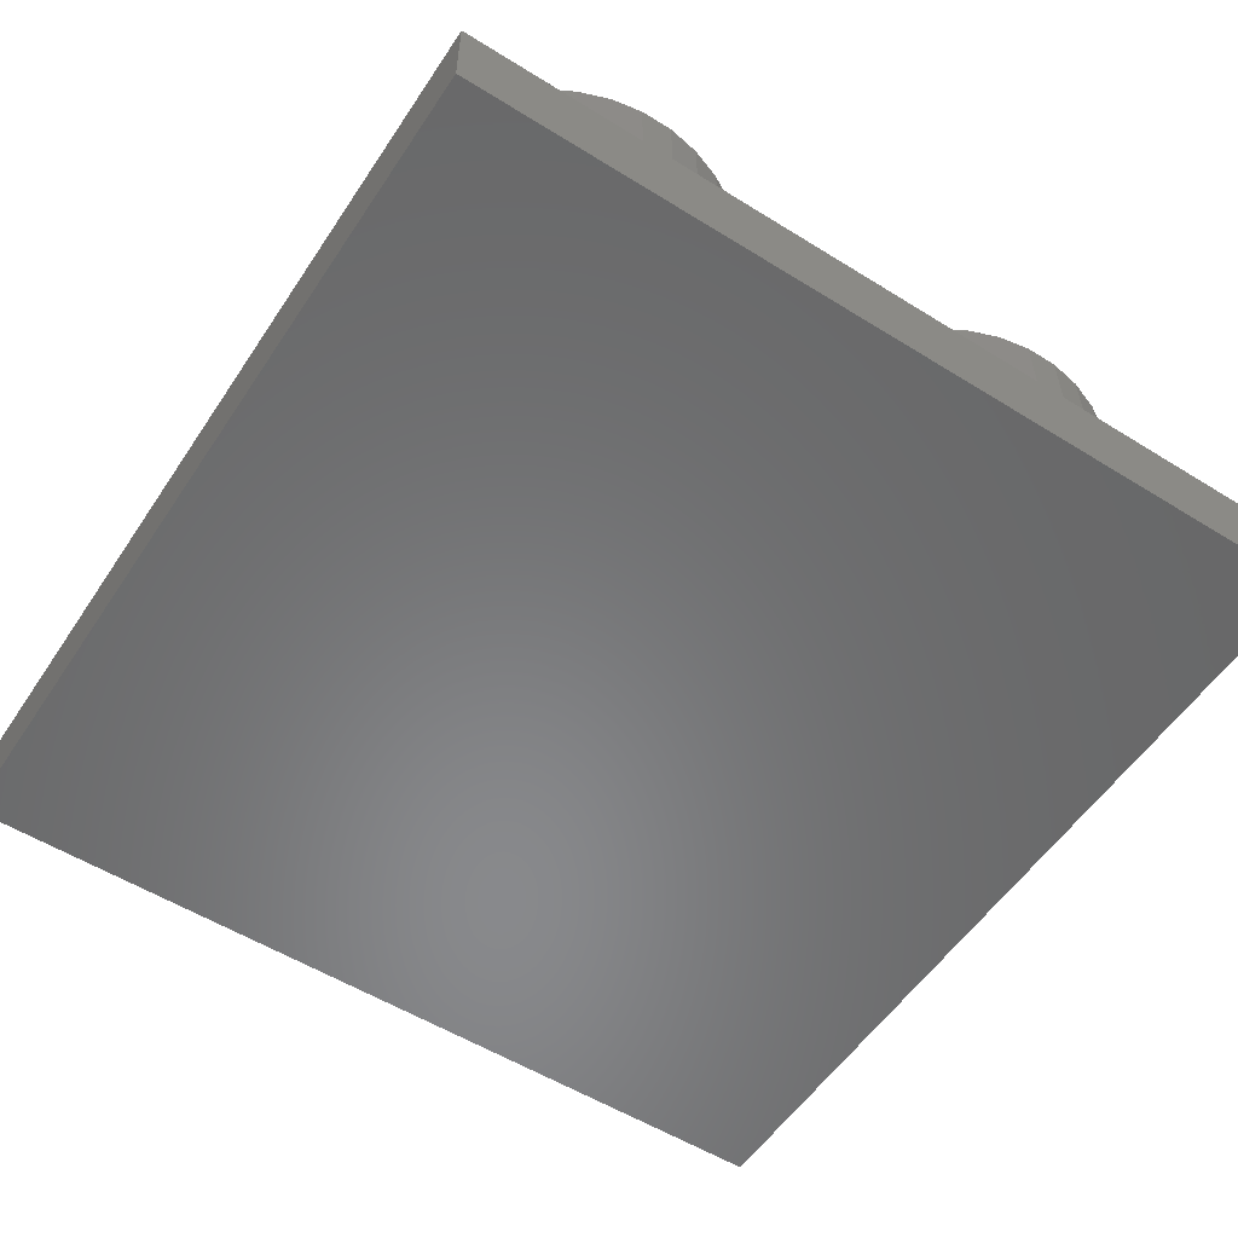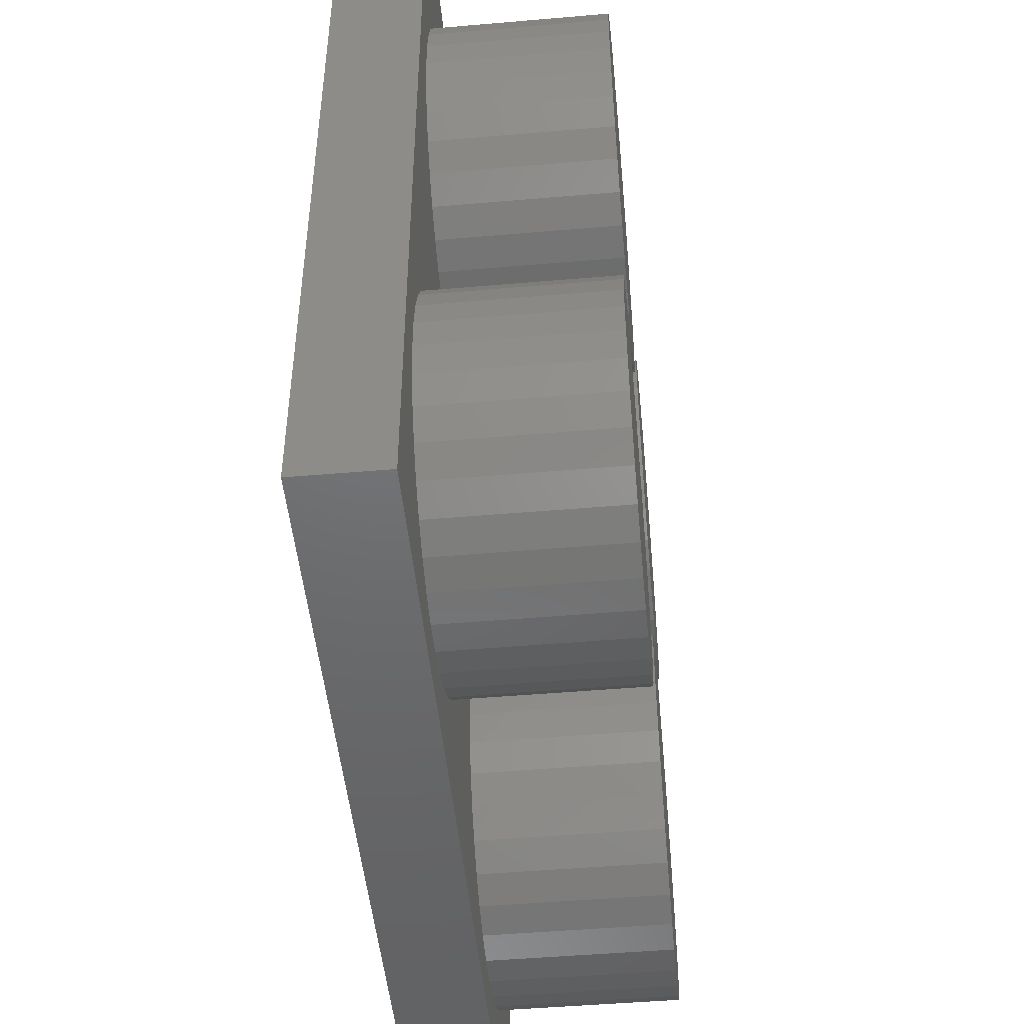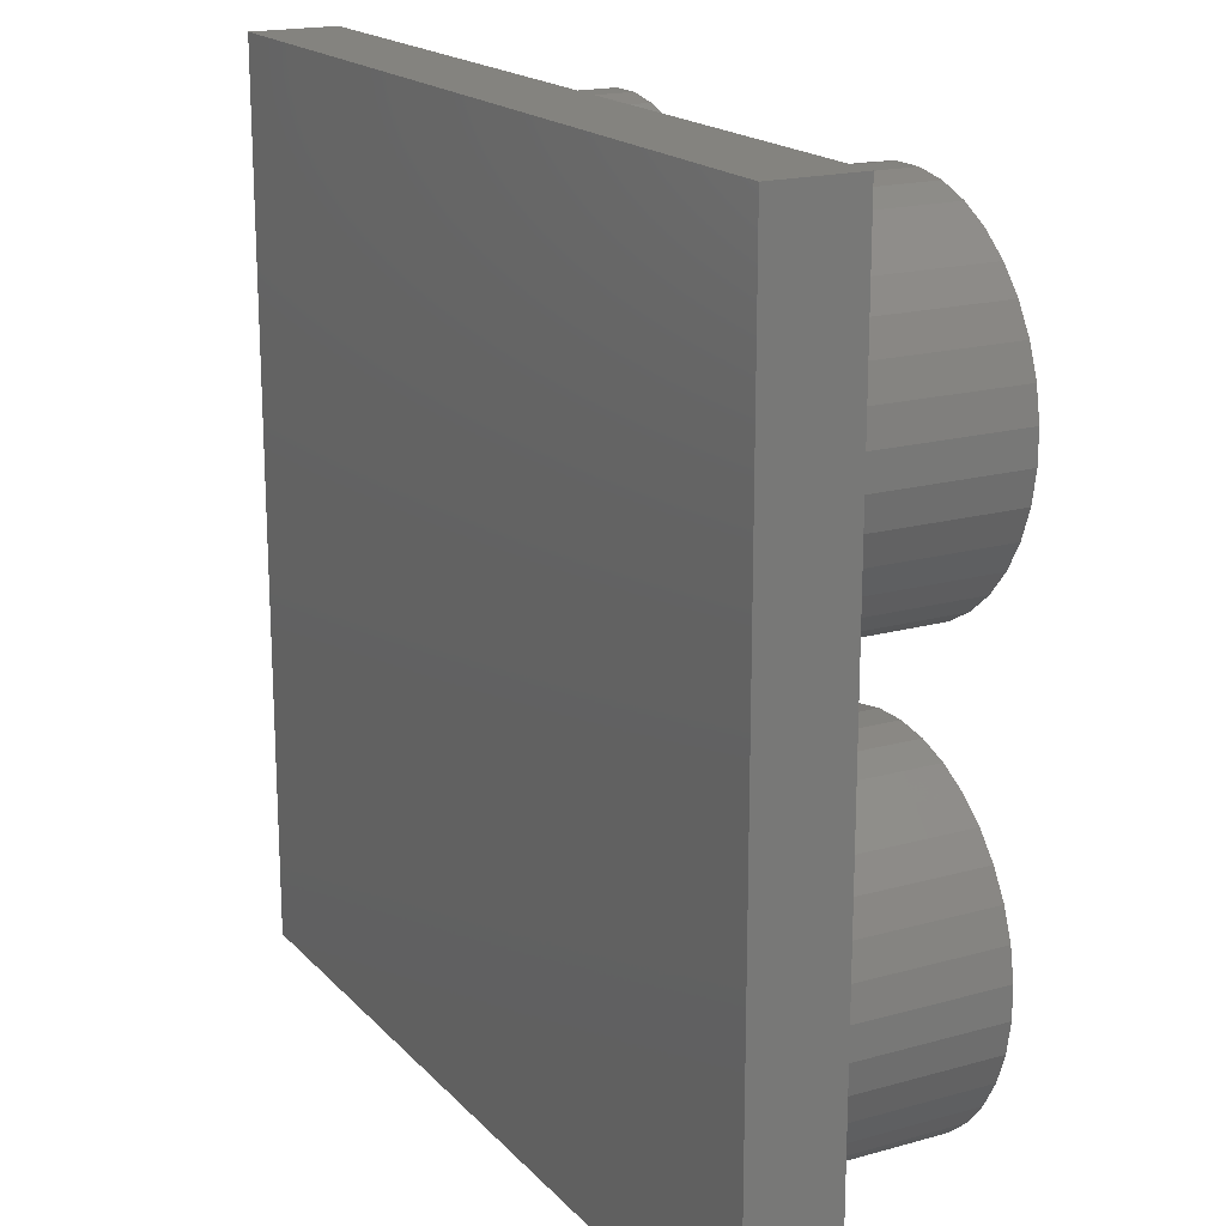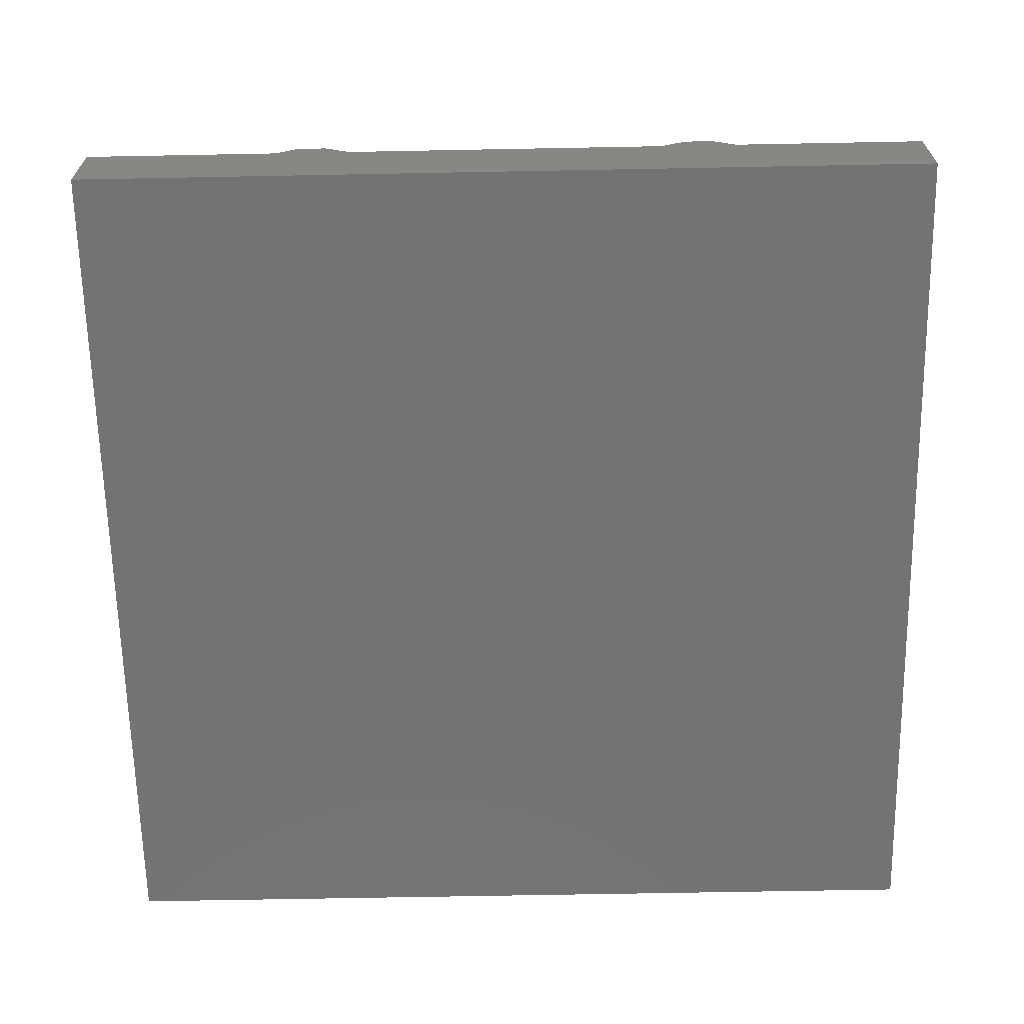
<metadata>
{"format":"stl","ext":"stl","renderer":"f3d","projection":"perspective","resolution":1024,"background":"white","views":[{"elev":-55.3,"azim":146.8,"up":"+Z"},{"elev":-48.4,"azim":-84.5,"up":"+Y"},{"elev":18.2,"azim":-118.5,"up":"+Y"},{"elev":-65.5,"azim":-88.9,"up":"+Z"}]}
</metadata>
<code>
# stl→obj: 296 verts, 588 faces
v 19.69 30.31 5
v 30.31 30.31 5
v 20.83 31.67 5
v 29.17 18.33 5
v 22.32 15.13 5
v 22.62 13.39 5
v 30.31 19.69 5
v 21.71 16.8 5
v 19.69 19.69 5
v 20.83 18.33 5
v 18.33 29.17 5
v 18.33 20.83 5
v 16.8 28.29 5
v 16.8 21.71 5
v 15.13 27.68 5
v 15.13 22.32 5
v 13.39 27.38 5
v 13.39 22.62 5
v 11.61 27.38 5
v 11.61 22.62 5
v 9.869 27.68 5
v 9.869 22.32 5
v 8.205 28.29 5
v 8.205 21.71 5
v 6.67 29.17 5
v 6.67 20.83 5
v 5.313 30.31 5
v 5.313 19.69 5
v 4.174 31.67 5
v 4.174 18.33 5
v 3.289 33.2 5
v 3.289 16.8 5
v 2.683 34.87 5
v 2.683 15.13 5
v 2.375 36.61 5
v 2.375 13.39 5
v 47.32 34.87 5
v 47.62 13.39 5
v 47.62 36.61 5
v 47.32 15.13 5
v 46.71 33.2 5
v 46.71 16.8 5
v 45.83 31.67 5
v 45.83 18.33 5
v 44.69 30.31 5
v 44.69 19.69 5
v 43.33 29.17 5
v 43.33 20.83 5
v 41.8 28.29 5
v 41.8 21.71 5
v 40.13 27.68 5
v 40.13 22.32 5
v 38.39 27.38 5
v 38.39 22.62 5
v 36.61 27.38 5
v 36.61 22.62 5
v 34.87 27.68 5
v 34.87 22.32 5
v 33.2 28.29 5
v 33.2 21.71 5
v 31.67 29.17 5
v 31.67 20.83 5
v 29.17 31.67 5
v 21.71 33.2 5
v 27.68 34.87 5
v 22.32 34.87 5
v 28.29 33.2 5
v 22.62 36.61 5
v 27.38 36.61 5
v 28.29 16.8 5
v 50 50 5
v 47.62 38.39 5
v 47.32 40.13 5
v 46.71 41.8 5
v 45.83 43.33 5
v 44.69 44.69 5
v 43.33 45.83 5
v 41.8 46.71 5
v 40.13 47.32 5
v 38.39 47.62 5
v 36.61 47.62 5
v 13.39 47.62 5
v 27.38 38.39 5
v 27.68 15.13 5
v 22.62 38.39 5
v 27.68 40.13 5
v 22.32 40.13 5
v 28.29 41.8 5
v 21.71 41.8 5
v 29.17 43.33 5
v 20.83 43.33 5
v 30.31 44.69 5
v 19.69 44.69 5
v 31.67 45.83 5
v 18.33 45.83 5
v 33.2 46.71 5
v 16.8 46.71 5
v 34.87 47.32 5
v 15.13 47.32 5
v 0 50 5
v 2.375 38.39 5
v 0 0 5
v 2.683 40.13 5
v 3.289 41.8 5
v 4.174 43.33 5
v 5.313 44.69 5
v 6.67 45.83 5
v 8.205 46.71 5
v 9.869 47.32 5
v 11.61 47.62 5
v 50 0 5
v 47.62 11.61 5
v 47.32 9.869 5
v 46.71 8.205 5
v 45.83 6.67 5
v 44.69 5.313 5
v 43.33 4.174 5
v 41.8 3.289 5
v 40.13 2.683 5
v 38.39 2.375 5
v 36.61 2.375 5
v 13.39 2.375 5
v 34.87 2.683 5
v 27.38 13.39 5
v 27.38 11.61 5
v 22.62 11.61 5
v 27.68 9.869 5
v 22.32 9.869 5
v 28.29 8.205 5
v 21.71 8.205 5
v 29.17 6.67 5
v 20.83 6.67 5
v 30.31 5.313 5
v 19.69 5.313 5
v 31.67 4.174 5
v 18.33 4.174 5
v 33.2 3.289 5
v 16.8 3.289 5
v 15.13 2.683 5
v 11.61 2.375 5
v 9.869 2.683 5
v 8.205 3.289 5
v 6.67 4.174 5
v 5.313 5.313 5
v 4.174 6.67 5
v 3.289 8.205 5
v 2.683 9.869 5
v 2.375 11.61 5
v 0 0 0
v 0 50 0
v 50 0 0
v 13.39 22.62 15
v 15.13 22.32 15
v 22.32 15.13 15
v 21.71 16.8 15
v 22.62 13.39 15
v 2.375 13.39 15
v 2.375 11.61 15
v 19.69 5.313 15
v 20.83 6.67 15
v 5.313 19.69 15
v 6.67 20.83 15
v 16.8 21.71 15
v 18.33 20.83 15
v 9.869 22.32 15
v 11.61 22.62 15
v 21.71 8.205 15
v 22.32 9.869 15
v 4.174 6.67 15
v 5.313 5.313 15
v 2.683 9.869 15
v 3.289 8.205 15
v 4.174 18.33 15
v 3.289 16.8 15
v 22.62 11.61 15
v 8.205 21.71 15
v 18.33 4.174 15
v 9.869 2.683 15
v 8.205 3.289 15
v 19.69 19.69 15
v 16.8 3.289 15
v 15.13 2.683 15
v 13.39 2.375 15
v 20.83 18.33 15
v 11.61 2.375 15
v 6.67 4.174 15
v 2.683 15.13 15
v 50 50 0
v 13.39 47.62 15
v 15.13 47.32 15
v 22.32 40.13 15
v 21.71 41.8 15
v 22.62 38.39 15
v 2.375 38.39 15
v 2.375 36.61 15
v 19.69 30.31 15
v 20.83 31.67 15
v 5.313 44.69 15
v 6.67 45.83 15
v 16.8 46.71 15
v 18.33 45.83 15
v 9.869 47.32 15
v 11.61 47.62 15
v 21.71 33.2 15
v 22.32 34.87 15
v 4.174 31.67 15
v 5.313 30.31 15
v 2.683 34.87 15
v 3.289 33.2 15
v 4.174 43.33 15
v 3.289 41.8 15
v 22.62 36.61 15
v 8.205 46.71 15
v 18.33 29.17 15
v 9.869 27.68 15
v 8.205 28.29 15
v 19.69 44.69 15
v 16.8 28.29 15
v 15.13 27.68 15
v 13.39 27.38 15
v 20.83 43.33 15
v 11.61 27.38 15
v 6.67 29.17 15
v 2.683 40.13 15
v 38.39 22.62 15
v 40.13 22.32 15
v 47.32 15.13 15
v 46.71 16.8 15
v 47.62 13.39 15
v 27.38 13.39 15
v 27.38 11.61 15
v 44.69 5.313 15
v 45.83 6.67 15
v 30.31 19.69 15
v 31.67 20.83 15
v 41.8 21.71 15
v 43.33 20.83 15
v 34.87 22.32 15
v 36.61 22.62 15
v 46.71 8.205 15
v 47.32 9.869 15
v 29.17 6.67 15
v 30.31 5.313 15
v 27.68 9.869 15
v 28.29 8.205 15
v 29.17 18.33 15
v 28.29 16.8 15
v 47.62 11.61 15
v 33.2 21.71 15
v 43.33 4.174 15
v 34.87 2.683 15
v 33.2 3.289 15
v 44.69 19.69 15
v 41.8 3.289 15
v 40.13 2.683 15
v 38.39 2.375 15
v 45.83 18.33 15
v 36.61 2.375 15
v 31.67 4.174 15
v 27.68 15.13 15
v 38.39 47.62 15
v 40.13 47.32 15
v 47.32 40.13 15
v 46.71 41.8 15
v 47.62 38.39 15
v 27.38 38.39 15
v 27.38 36.61 15
v 44.69 30.31 15
v 45.83 31.67 15
v 30.31 44.69 15
v 31.67 45.83 15
v 41.8 46.71 15
v 43.33 45.83 15
v 34.87 47.32 15
v 36.61 47.62 15
v 46.71 33.2 15
v 47.32 34.87 15
v 29.17 31.67 15
v 30.31 30.31 15
v 27.68 34.87 15
v 28.29 33.2 15
v 29.17 43.33 15
v 28.29 41.8 15
v 47.62 36.61 15
v 33.2 46.71 15
v 43.33 29.17 15
v 34.87 27.68 15
v 33.2 28.29 15
v 44.69 44.69 15
v 41.8 28.29 15
v 40.13 27.68 15
v 38.39 27.38 15
v 45.83 43.33 15
v 36.61 27.38 15
v 31.67 29.17 15
v 27.68 40.13 15
f 1 2 3
f 4 5 6
f 2 1 7
f 4 8 5
f 9 7 1
f 4 10 8
f 7 9 4
f 4 9 10
f 11 9 1
f 11 12 9
f 13 12 11
f 13 14 12
f 15 14 13
f 15 16 14
f 17 16 15
f 17 18 16
f 19 18 17
f 19 20 18
f 21 20 19
f 21 22 20
f 23 22 21
f 23 24 22
f 25 24 23
f 25 26 24
f 27 26 25
f 27 28 26
f 29 28 27
f 29 30 28
f 31 30 29
f 31 32 30
f 33 32 31
f 33 34 32
f 35 34 33
f 34 35 36
f 37 38 39
f 37 40 38
f 41 40 37
f 41 42 40
f 43 42 41
f 43 44 42
f 45 44 43
f 45 46 44
f 47 46 45
f 47 48 46
f 49 48 47
f 49 50 48
f 51 50 49
f 51 52 50
f 53 52 51
f 53 54 52
f 55 54 53
f 55 56 54
f 57 56 55
f 57 58 56
f 59 58 57
f 59 60 58
f 61 60 59
f 61 62 60
f 2 62 61
f 2 7 62
f 3 63 64
f 63 3 2
f 65 66 67
f 64 67 66
f 66 65 68
f 67 64 63
f 68 65 69
f 4 6 70
f 39 71 72
f 71 73 72
f 71 74 73
f 71 75 74
f 71 76 75
f 71 77 76
f 71 78 77
f 71 79 78
f 71 80 79
f 71 81 80
f 82 81 71
f 68 69 83
f 70 6 84
f 68 83 85
f 86 85 83
f 87 86 88
f 89 88 90
f 91 90 92
f 93 92 94
f 86 87 85
f 88 89 87
f 95 94 96
f 90 91 89
f 97 96 98
f 92 93 91
f 81 82 98
f 94 95 93
f 96 97 95
f 98 99 97
f 98 82 99
f 100 82 71
f 100 35 101
f 35 100 36
f 102 36 100
f 103 100 101
f 104 100 103
f 105 100 104
f 106 100 105
f 107 100 106
f 108 100 107
f 109 100 108
f 110 100 109
f 82 100 110
f 71 39 111
f 38 111 39
f 112 111 38
f 113 111 112
f 114 111 113
f 115 111 114
f 116 111 115
f 117 111 116
f 118 111 117
f 119 111 118
f 120 111 119
f 121 111 120
f 122 121 123
f 84 6 124
f 124 6 125
f 126 125 6
f 125 126 127
f 128 127 126
f 127 128 129
f 130 129 128
f 129 130 131
f 132 131 130
f 131 132 133
f 134 133 132
f 133 134 135
f 136 135 134
f 135 136 137
f 138 137 136
f 137 138 123
f 139 123 138
f 122 123 139
f 121 122 111
f 102 122 140
f 122 102 111
f 141 102 140
f 142 102 141
f 143 102 142
f 144 102 143
f 145 102 144
f 146 102 145
f 147 102 146
f 148 102 147
f 36 102 148
f 149 100 150
f 100 149 102
f 149 111 102
f 111 149 151
f 16 152 153
f 152 16 18
f 154 8 155
f 8 154 5
f 156 5 154
f 5 156 6
f 148 157 36
f 157 148 158
f 159 132 160
f 132 159 134
f 26 161 162
f 161 26 28
f 12 163 164
f 163 12 14
f 20 165 166
f 165 20 22
f 167 128 168
f 128 167 130
f 144 169 145
f 169 144 170
f 146 171 147
f 171 146 172
f 32 173 30
f 173 32 174
f 160 130 167
f 130 160 132
f 175 6 156
f 6 175 126
f 30 161 28
f 161 30 173
f 22 176 165
f 176 22 24
f 24 162 176
f 162 24 26
f 18 166 152
f 166 18 20
f 136 159 177
f 159 136 134
f 142 178 179
f 178 142 141
f 9 164 180
f 164 9 12
f 139 181 182
f 181 139 138
f 147 158 148
f 158 147 171
f 122 182 183
f 182 122 139
f 14 153 163
f 153 14 16
f 154 175 156
f 154 168 175
f 155 168 154
f 155 167 168
f 184 167 155
f 184 160 167
f 180 160 184
f 180 159 160
f 164 159 180
f 164 177 159
f 163 177 164
f 163 181 177
f 153 181 163
f 153 182 181
f 152 182 153
f 152 183 182
f 166 183 152
f 166 185 183
f 165 185 166
f 165 178 185
f 176 178 165
f 176 179 178
f 162 179 176
f 162 186 179
f 161 186 162
f 161 170 186
f 173 170 161
f 173 169 170
f 174 169 173
f 174 172 169
f 187 172 174
f 187 171 172
f 157 171 187
f 171 157 158
f 36 187 34
f 187 36 157
f 144 186 170
f 186 144 143
f 143 179 186
f 179 143 142
f 184 9 180
f 9 184 10
f 145 172 146
f 172 145 169
f 140 183 185
f 183 140 122
f 138 177 181
f 177 138 136
f 155 10 184
f 10 155 8
f 168 126 175
f 126 168 128
f 34 174 32
f 174 34 187
f 141 185 178
f 185 141 140
f 188 100 71
f 100 188 150
f 99 189 190
f 189 99 82
f 191 89 192
f 89 191 87
f 193 87 191
f 87 193 85
f 35 194 101
f 194 35 195
f 196 3 197
f 3 196 1
f 107 198 199
f 198 107 106
f 95 200 201
f 200 95 97
f 110 202 203
f 202 110 109
f 204 66 205
f 66 204 64
f 27 206 29
f 206 27 207
f 31 208 33
f 208 31 209
f 104 210 105
f 210 104 211
f 197 64 204
f 64 197 3
f 212 85 193
f 85 212 68
f 105 198 106
f 198 105 210
f 109 213 202
f 213 109 108
f 108 199 213
f 199 108 107
f 82 203 189
f 203 82 110
f 11 196 214
f 196 11 1
f 23 215 216
f 215 23 21
f 93 201 217
f 201 93 95
f 15 218 219
f 218 15 13
f 33 195 35
f 195 33 208
f 17 219 220
f 219 17 15
f 97 190 200
f 190 97 99
f 191 212 193
f 191 205 212
f 192 205 191
f 192 204 205
f 221 204 192
f 221 197 204
f 217 197 221
f 217 196 197
f 201 196 217
f 201 214 196
f 200 214 201
f 200 218 214
f 190 218 200
f 190 219 218
f 189 219 190
f 189 220 219
f 203 220 189
f 203 222 220
f 202 222 203
f 202 215 222
f 213 215 202
f 213 216 215
f 199 216 213
f 199 223 216
f 198 223 199
f 198 207 223
f 210 207 198
f 210 206 207
f 211 206 210
f 211 209 206
f 224 209 211
f 224 208 209
f 194 208 224
f 208 194 195
f 101 224 103
f 224 101 194
f 27 223 207
f 223 27 25
f 25 216 223
f 216 25 23
f 221 93 217
f 93 221 91
f 29 209 31
f 209 29 206
f 19 220 222
f 220 19 17
f 13 214 218
f 214 13 11
f 192 91 221
f 91 192 89
f 205 68 212
f 68 205 66
f 103 211 104
f 211 103 224
f 21 222 215
f 222 21 19
f 111 188 71
f 188 111 151
f 52 225 226
f 225 52 54
f 227 42 228
f 42 227 40
f 229 40 227
f 40 229 38
f 125 230 124
f 230 125 231
f 232 115 233
f 115 232 116
f 62 234 235
f 234 62 7
f 48 236 237
f 236 48 50
f 56 238 239
f 238 56 58
f 240 113 241
f 113 240 114
f 133 242 131
f 242 133 243
f 129 244 127
f 244 129 245
f 70 246 4
f 246 70 247
f 233 114 240
f 114 233 115
f 248 38 229
f 38 248 112
f 4 234 7
f 234 4 246
f 58 249 238
f 249 58 60
f 60 235 249
f 235 60 62
f 54 239 225
f 239 54 56
f 117 232 250
f 232 117 116
f 137 251 252
f 251 137 123
f 46 237 253
f 237 46 48
f 119 254 255
f 254 119 118
f 127 231 125
f 231 127 244
f 120 255 256
f 255 120 119
f 50 226 236
f 226 50 52
f 227 248 229
f 227 241 248
f 228 241 227
f 228 240 241
f 257 240 228
f 257 233 240
f 253 233 257
f 253 232 233
f 237 232 253
f 237 250 232
f 236 250 237
f 236 254 250
f 226 254 236
f 226 255 254
f 225 255 226
f 225 256 255
f 239 256 225
f 239 258 256
f 238 258 239
f 238 251 258
f 249 251 238
f 249 252 251
f 235 252 249
f 235 259 252
f 234 259 235
f 234 243 259
f 246 243 234
f 246 242 243
f 247 242 246
f 247 245 242
f 260 245 247
f 260 244 245
f 230 244 260
f 244 230 231
f 124 260 84
f 260 124 230
f 133 259 243
f 259 133 135
f 135 252 259
f 252 135 137
f 257 46 253
f 46 257 44
f 131 245 129
f 245 131 242
f 121 256 258
f 256 121 120
f 118 250 254
f 250 118 117
f 228 44 257
f 44 228 42
f 241 112 248
f 112 241 113
f 84 247 70
f 247 84 260
f 123 258 251
f 258 123 121
f 79 261 262
f 261 79 80
f 263 74 264
f 74 263 73
f 265 73 263
f 73 265 72
f 69 266 83
f 266 69 267
f 268 43 269
f 43 268 45
f 94 270 271
f 270 94 92
f 77 272 273
f 272 77 78
f 81 274 275
f 274 81 98
f 276 37 277
f 37 276 41
f 2 278 63
f 278 2 279
f 67 280 65
f 280 67 281
f 88 282 90
f 282 88 283
f 269 41 276
f 41 269 43
f 284 72 265
f 72 284 39
f 90 270 92
f 270 90 282
f 98 285 274
f 285 98 96
f 96 271 285
f 271 96 94
f 80 275 261
f 275 80 81
f 47 268 286
f 268 47 45
f 59 287 288
f 287 59 57
f 76 273 289
f 273 76 77
f 51 290 291
f 290 51 49
f 65 267 69
f 267 65 280
f 53 291 292
f 291 53 51
f 78 262 272
f 262 78 79
f 263 284 265
f 263 277 284
f 264 277 263
f 264 276 277
f 293 276 264
f 293 269 276
f 289 269 293
f 289 268 269
f 273 268 289
f 273 286 268
f 272 286 273
f 272 290 286
f 262 290 272
f 262 291 290
f 261 291 262
f 261 292 291
f 275 292 261
f 275 294 292
f 274 294 275
f 274 287 294
f 285 287 274
f 285 288 287
f 271 288 285
f 271 295 288
f 270 295 271
f 270 279 295
f 282 279 270
f 282 278 279
f 283 278 282
f 283 281 278
f 296 281 283
f 296 280 281
f 266 280 296
f 280 266 267
f 83 296 86
f 296 83 266
f 2 295 279
f 295 2 61
f 61 288 295
f 288 61 59
f 293 76 289
f 76 293 75
f 63 281 67
f 281 63 278
f 55 292 294
f 292 55 53
f 49 286 290
f 286 49 47
f 264 75 293
f 75 264 74
f 277 39 284
f 39 277 37
f 86 283 88
f 283 86 296
f 57 294 287
f 294 57 55
f 149 188 151
f 188 149 150

</code>
